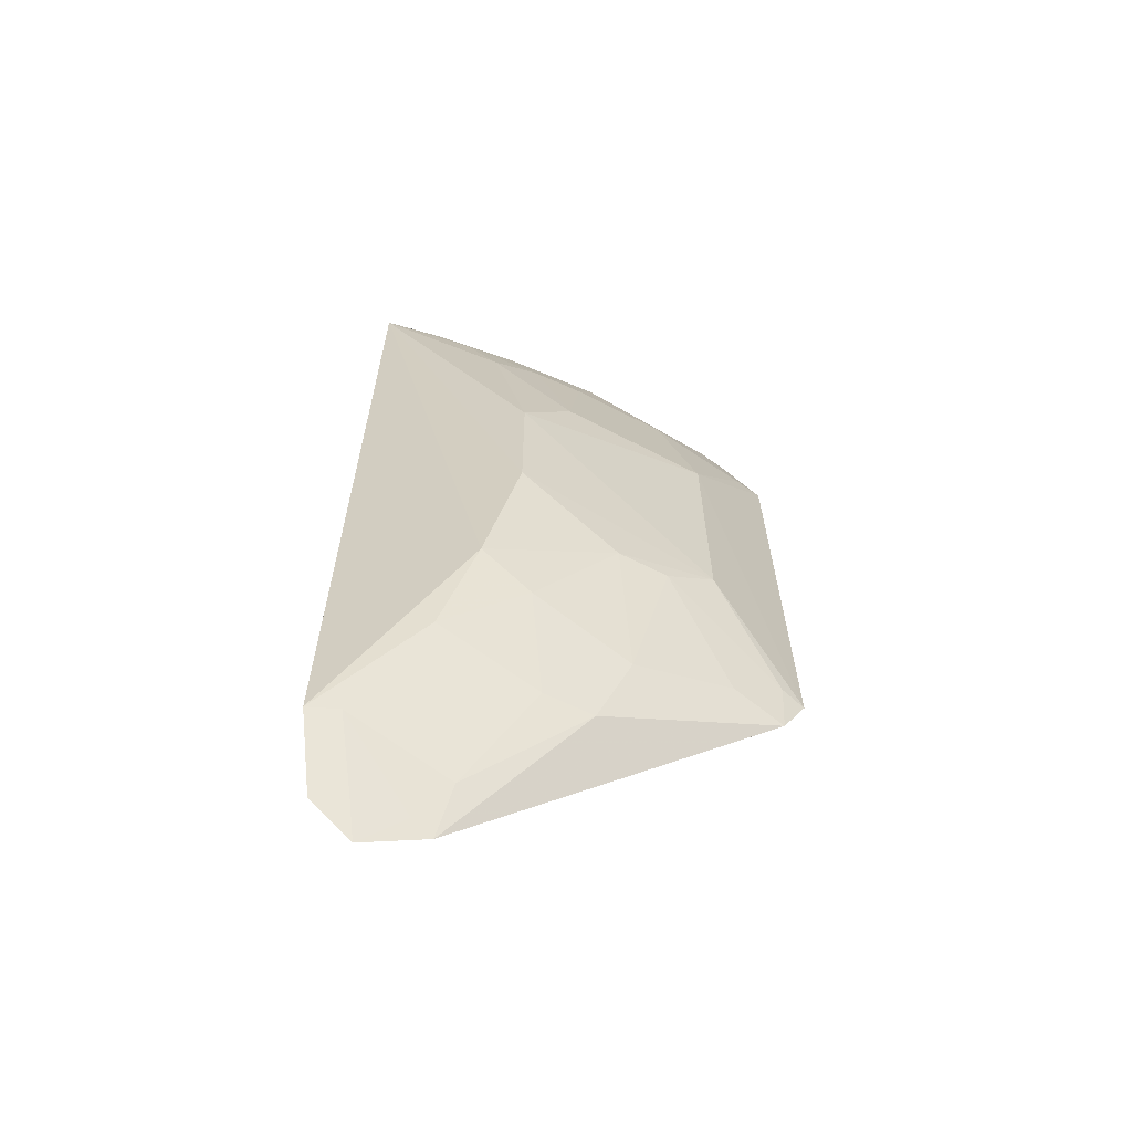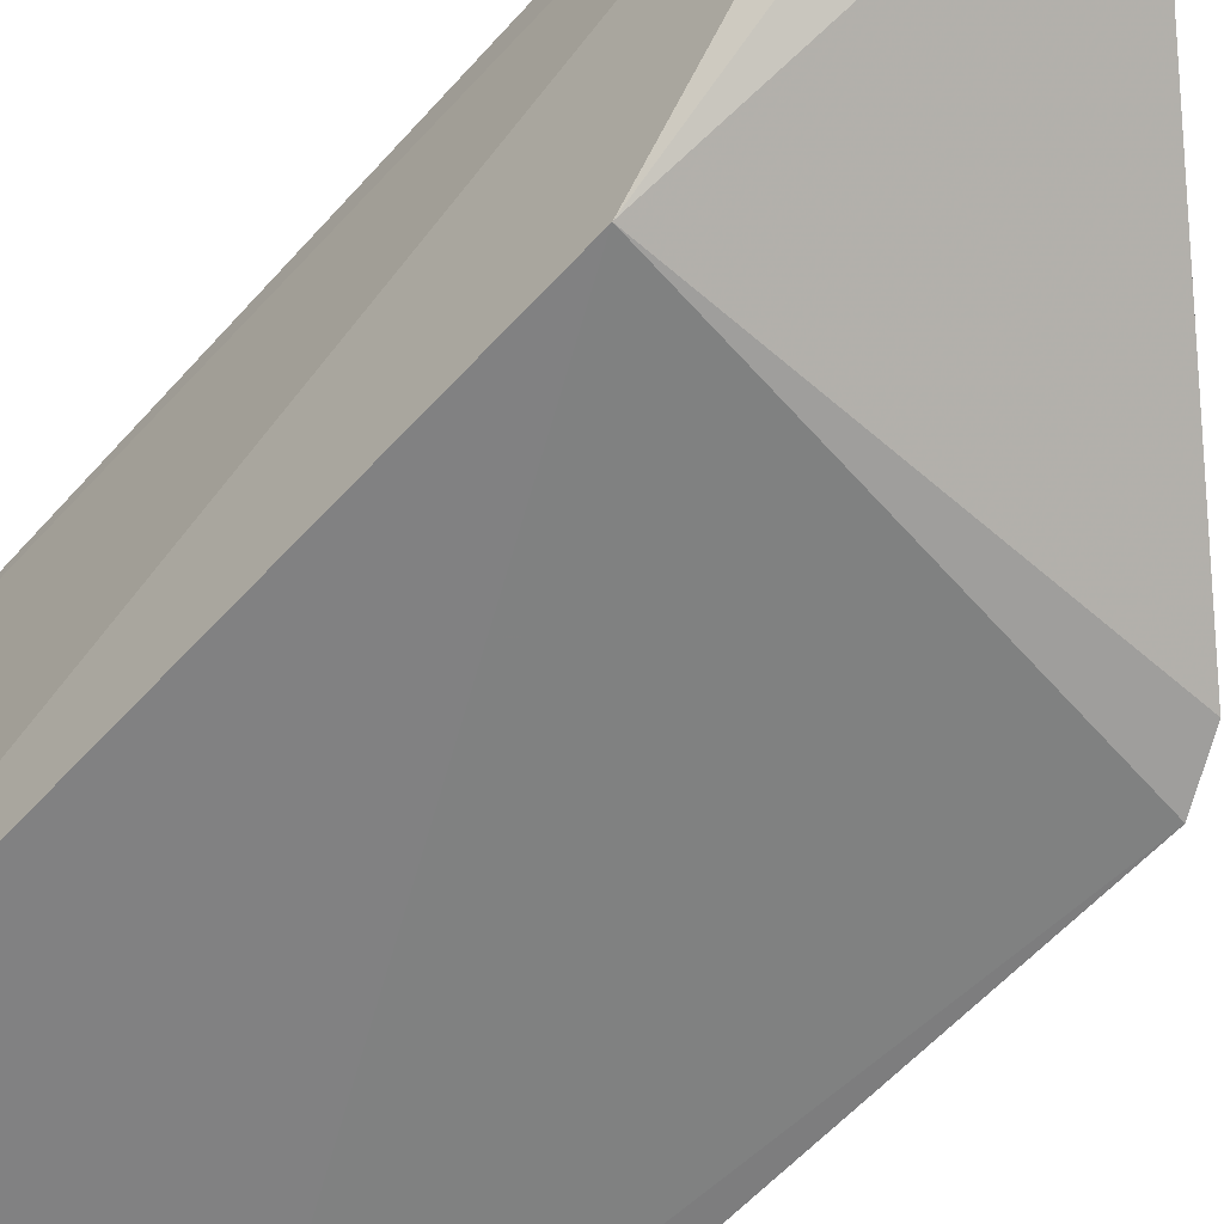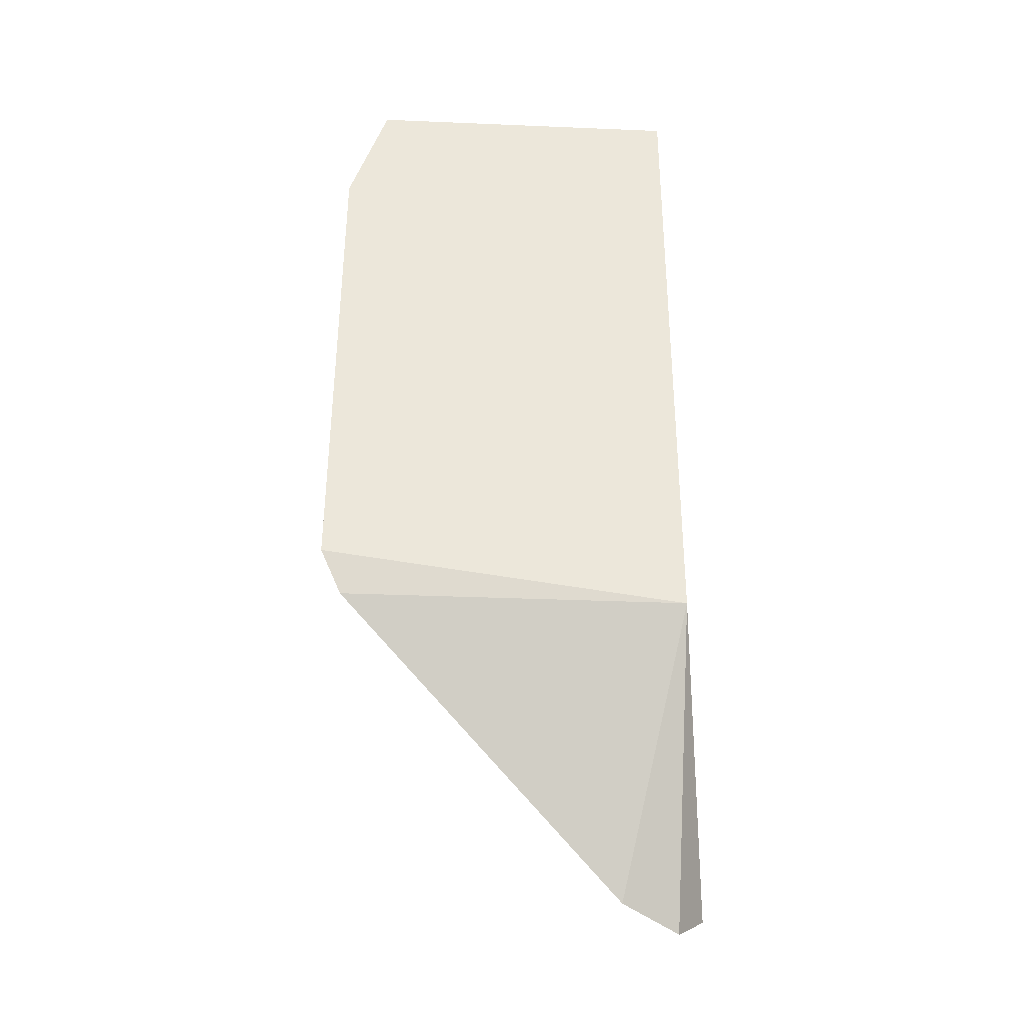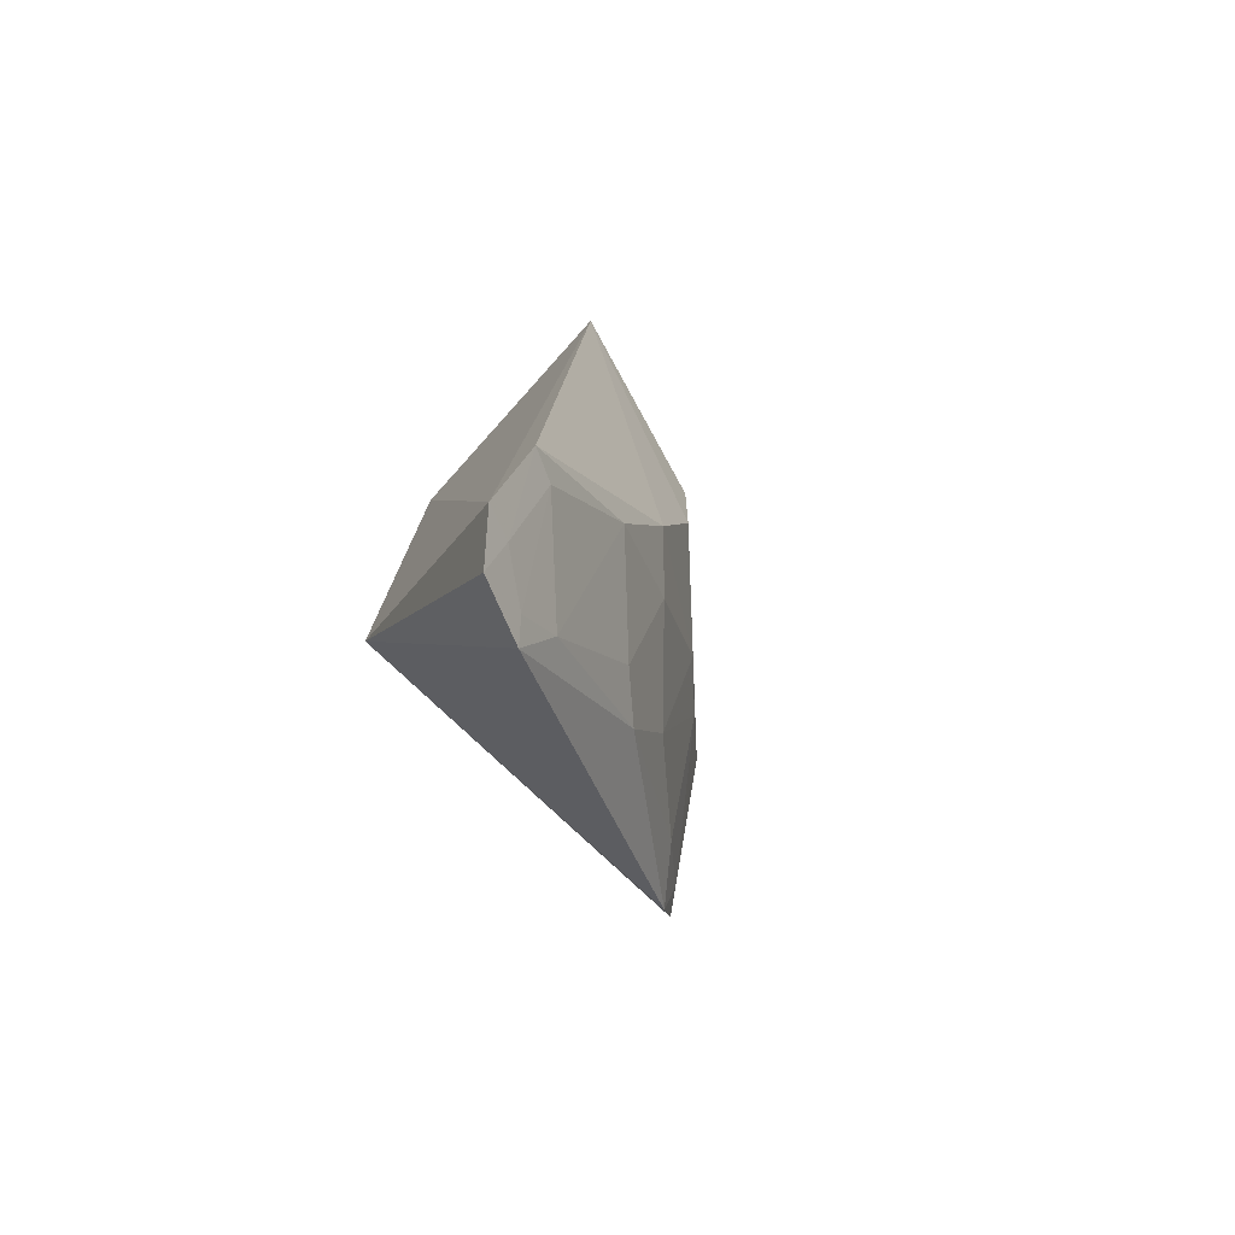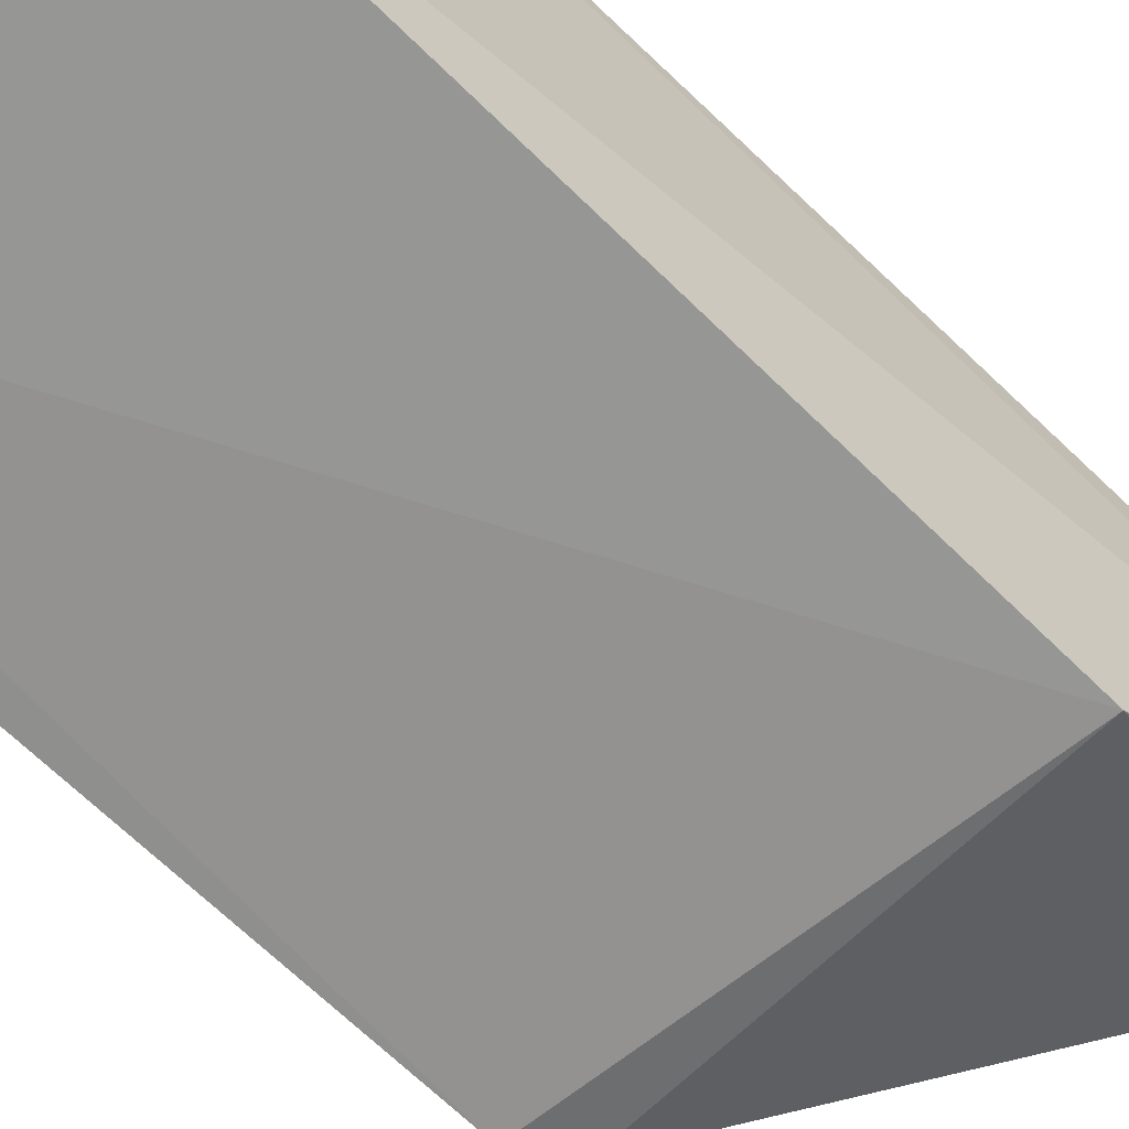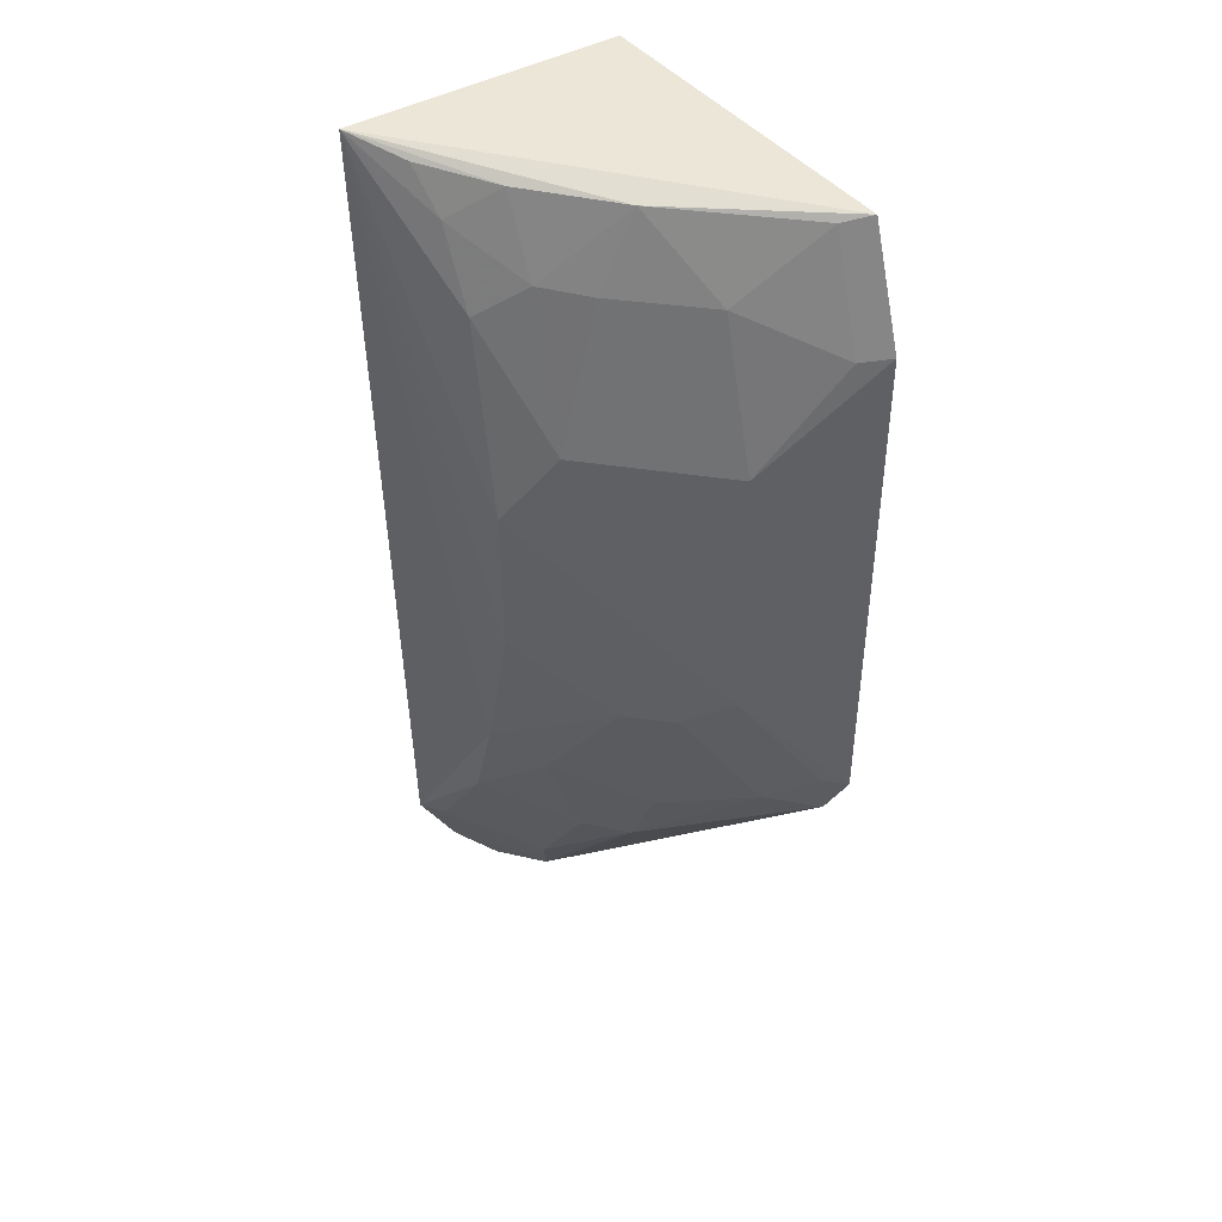
<metadata>
{"format":"obj","ext":"obj","renderer":"f3d","projection":"perspective","resolution":1024,"background":"white","views":[{"elev":-63.4,"azim":17.4,"up":"+Y"},{"elev":-58.2,"azim":-41.5,"up":"+Z"},{"elev":-34.8,"azim":178.6,"up":"+Y"},{"elev":-76.9,"azim":-42.6,"up":"+Y"},{"elev":-64.7,"azim":-135.0,"up":"+Z"},{"elev":43.2,"azim":56.2,"up":"+Y"}]}
</metadata>
<code>
v 0.04528 0.07127 0.04644
v 0.07563 0.02023 0.02271
v 0.07211 0.07041 0.02237
v 0.04555 0.07147 0.02421
v 0.04369 -0.004396 0.04075
v 0.04555 0.01646 0.02421
v 0.05876 0.04529 0.04345
v 0.05076 -0.004985 0.0355
v 0.07104 0.05145 0.03064
v 0.04394 0.00176 0.04419
v 0.07396 0.0167 0.02374
v 0.04604 -0.006621 0.03784
v 0.07112 0.02992 0.0308
v 0.07535 0.06108 0.02238
v 0.06179 0.06363 0.03688
v 0.05574 0.02061 0.04339
v 0.04618 -0.003674 0.03959
v 0.07439 0.02061 0.02459
v 0.06212 0.06992 0.03407
v 0.05552 0.0608 0.04311
v 0.0618 0.05136 0.04001
v 0.0678 0.06379 0.03075
v 0.05872 0.03302 0.04328
v 0.05858 0.008428 0.03668
v 0.04961 -0.004023 0.03696
v 0.06464 0.01463 0.03357
v 0.05545 0.06988 0.03981
v 0.05841 0.06375 0.03983
v 0.07389 0.06069 0.02457
v 0.07079 0.0698 0.02446
v 0.06483 0.02676 0.03696
v 0.05241 0.01149 0.04294
v 0.06172 0.008318 0.03375
v 0.04628 0.002225 0.04296
v 0.05253 -0.0007767 0.03675
v 0.05878 0.01763 0.04011
v 0.07105 0.01753 0.02762
v 0.05261 0.06699 0.04321
v 0.06796 0.02689 0.03377
v 0.0499 0.07027 0.04382
f 1 3 4
f 5 1 4
f 6 3 2
f 6 4 3
f 6 5 4
f 10 1 5
f 11 8 6
f 11 6 2
f 12 5 6
f 12 6 8
f 13 9 7
f 13 2 9
f 14 9 2
f 14 2 3
f 16 1 10
f 17 10 5
f 17 5 12
f 18 11 2
f 18 2 13
f 19 3 1
f 20 1 7
f 21 7 9
f 21 9 15
f 21 20 7
f 22 15 9
f 22 19 15
f 23 7 1
f 23 1 16
f 23 13 7
f 25 17 12
f 25 12 8
f 27 19 1
f 28 21 15
f 28 20 21
f 28 15 19
f 28 19 27
f 29 22 9
f 29 9 14
f 29 14 3
f 30 3 19
f 30 19 22
f 30 29 3
f 30 22 29
f 31 23 16
f 31 13 23
f 32 16 10
f 33 8 11
f 33 26 24
f 34 10 17
f 34 17 25
f 34 32 10
f 35 25 8
f 35 34 25
f 35 24 32
f 35 32 34
f 35 33 24
f 35 8 33
f 36 24 26
f 36 32 24
f 36 16 32
f 36 31 16
f 36 26 31
f 37 11 18
f 37 33 11
f 37 26 33
f 38 1 20
f 38 28 27
f 38 20 28
f 39 31 26
f 39 26 37
f 39 13 31
f 39 37 18
f 39 18 13
f 40 38 27
f 40 27 1
f 40 1 38

</code>
